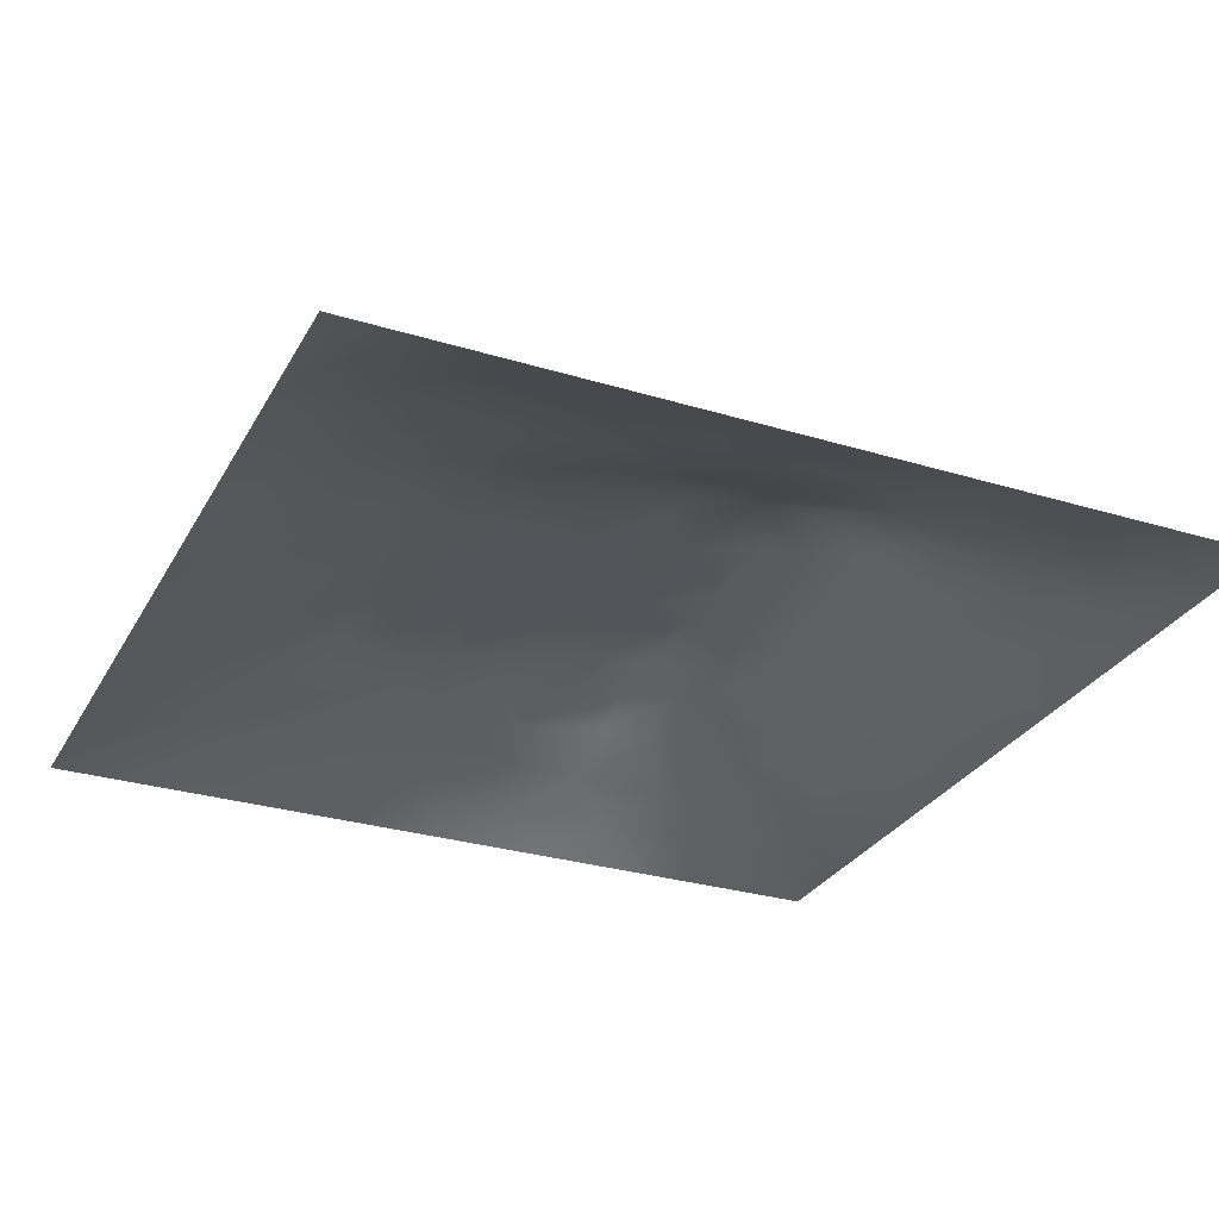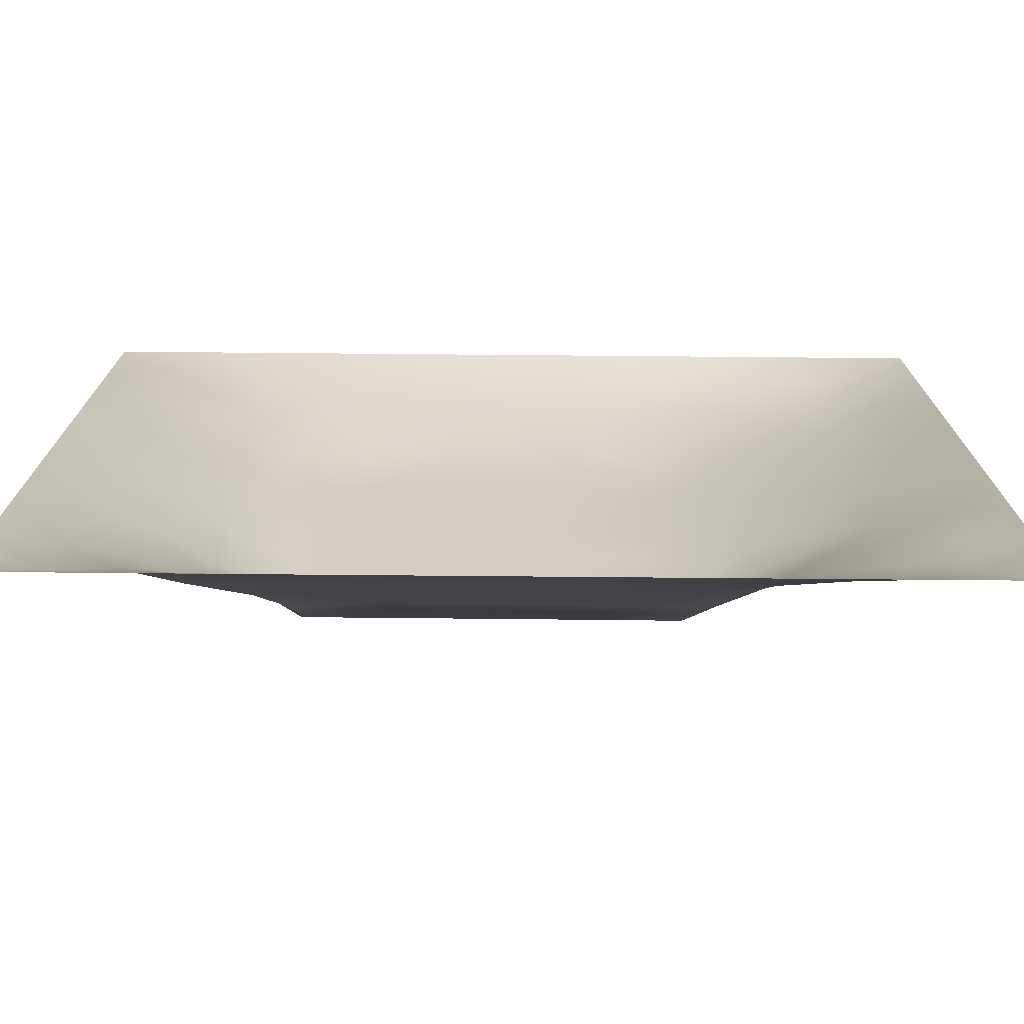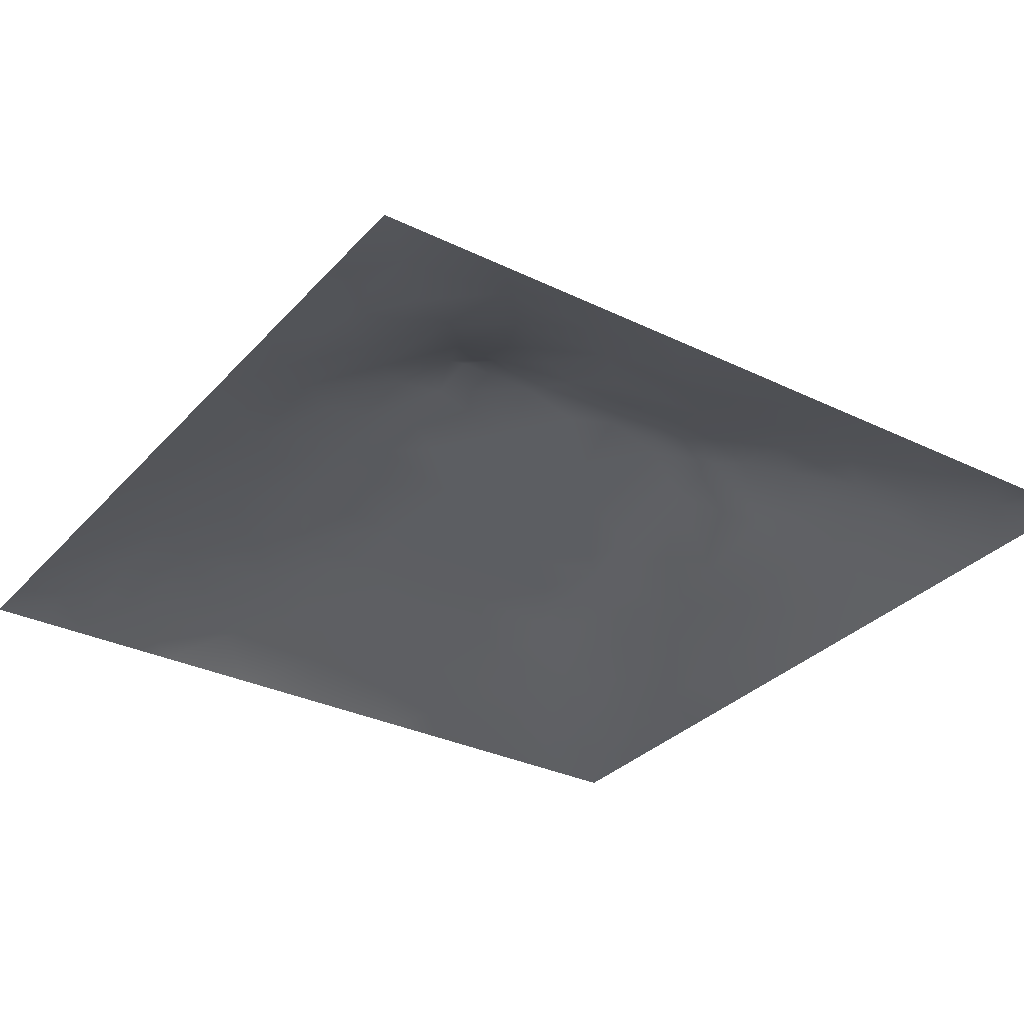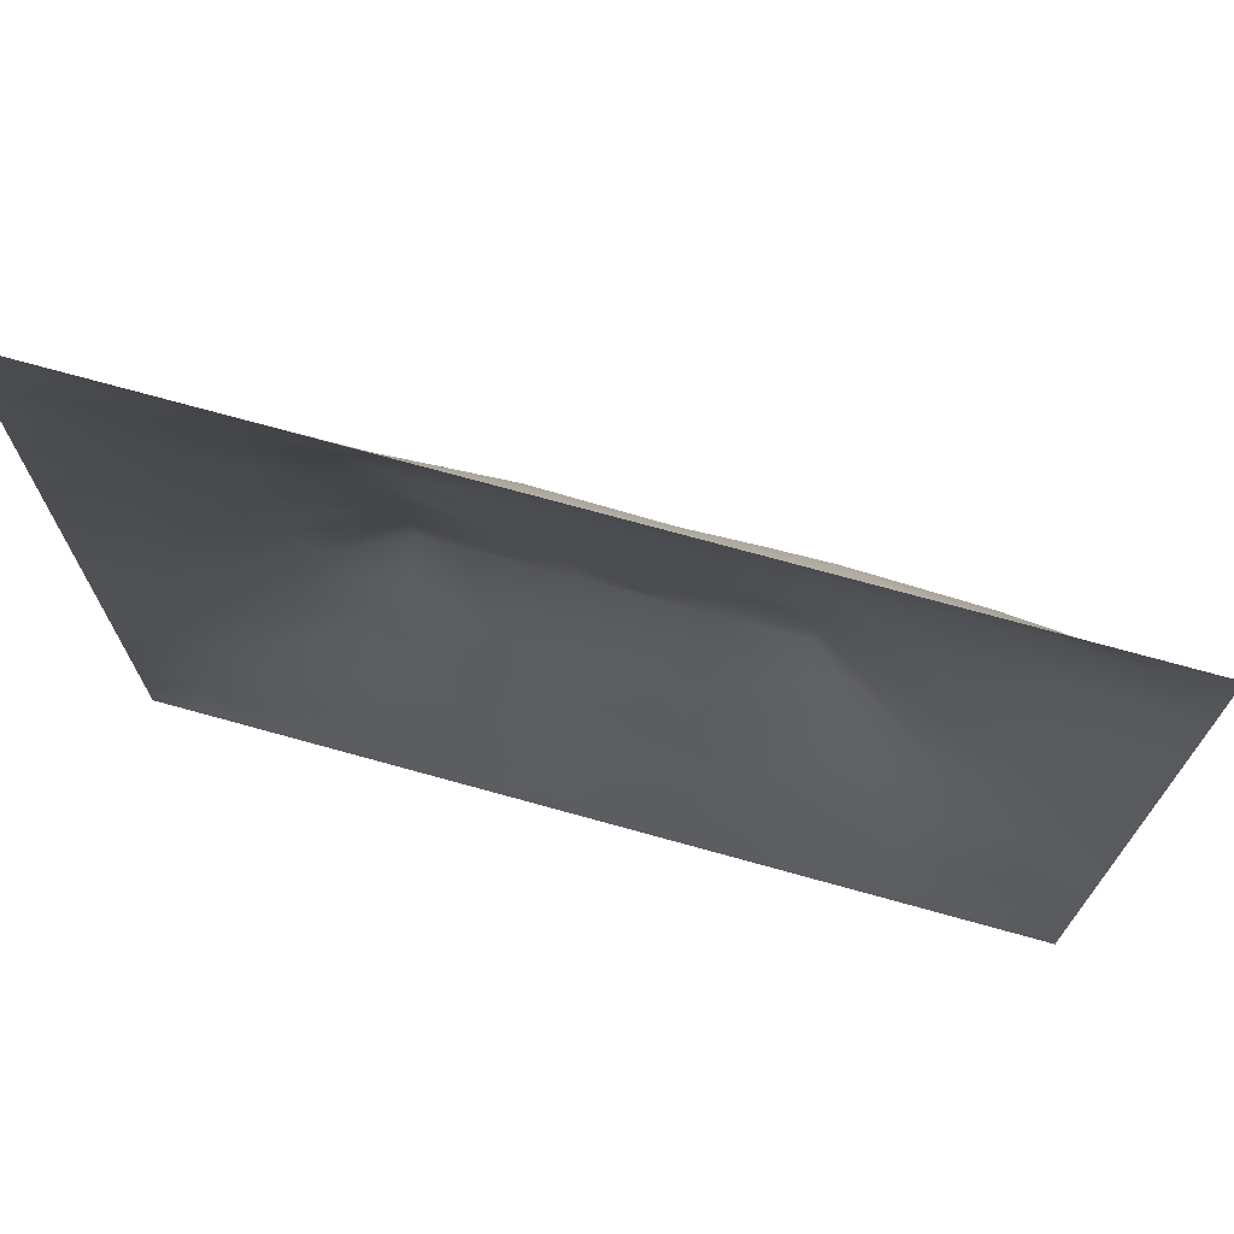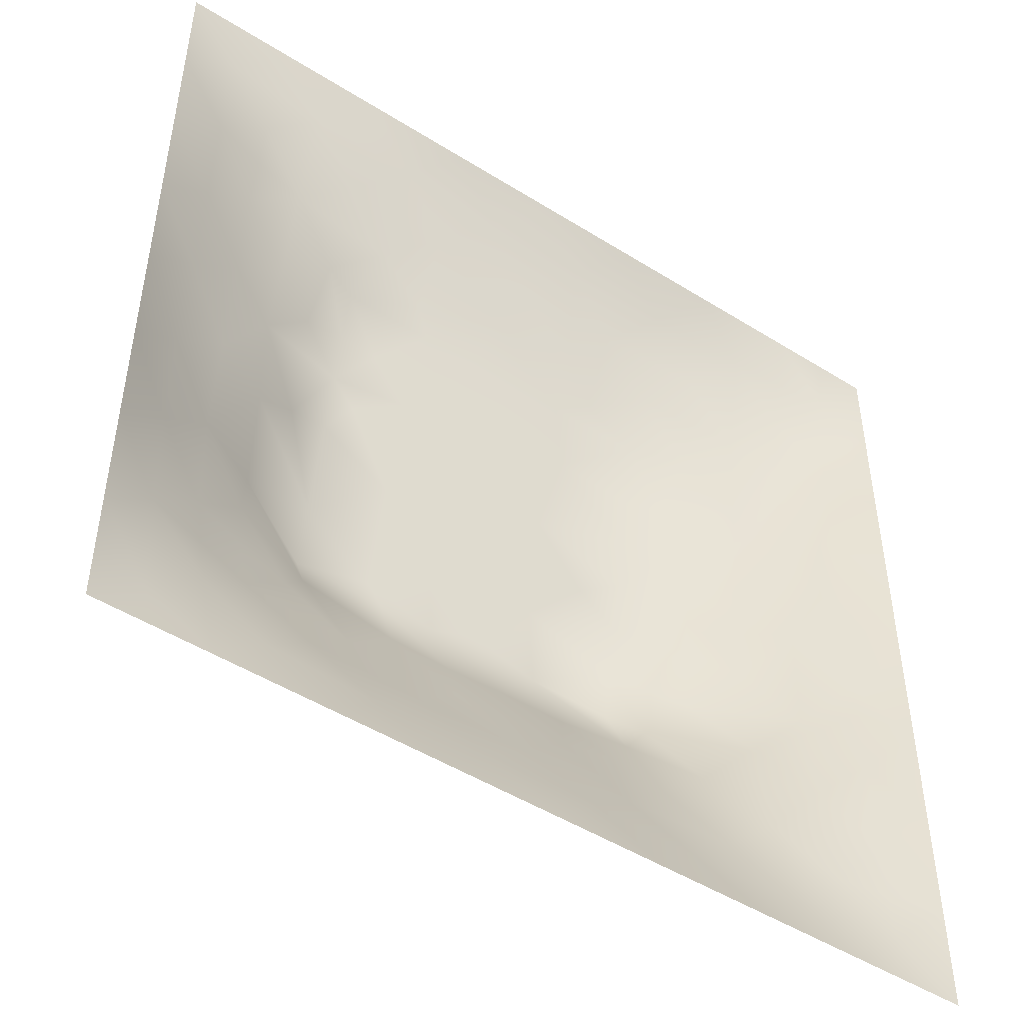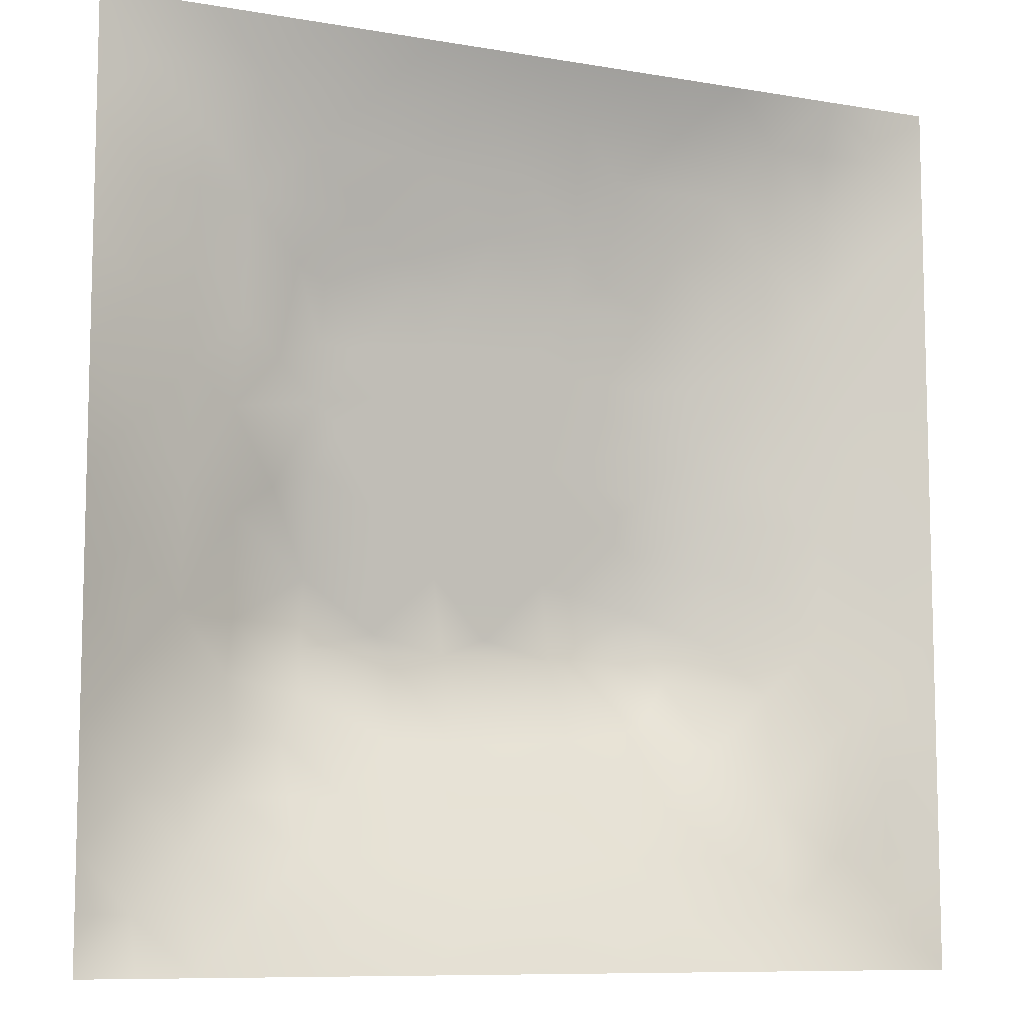
<metadata>
{"format":"obj","ext":"obj","renderer":"f3d","projection":"perspective","resolution":1024,"background":"white","views":[{"elev":-29.2,"azim":-114.3,"up":"+Z"},{"elev":-74.9,"azim":179.5,"up":"+Y"},{"elev":-31.8,"azim":-34.4,"up":"+Z"},{"elev":72.7,"azim":-164.5,"up":"+Y"},{"elev":-48.5,"azim":145.0,"up":"+Y"},{"elev":-9.1,"azim":155.2,"up":"+Y"}]}
</metadata>
<code>
v -0 0 -0
v 1 0 -0
v -0 1 0
v 1 1 0
v 0.5013 0.4941 0.125
v -0 0.5 0
v 0.5 1 0
v 1 0.5 0
v 0.5 -0 0
v 0.2464 0.7528 0.07079
v 0.7548 0.753 0.07236
v 0.2448 0.2434 0.08262
v 0.7597 0.2427 0.0945
v 0.75 0 0
v 0.25 0 0
v 1 0.75 0
v 1 0.25 0
v 0.25 1 0
v 0.75 1 0
v 0 0.25 0
v 0 0.75 -0
v 0.3627 0.214 0.0898
v 0.6321 0.7735 0.07527
v 0.2404 0.5125 0.09383
v 0.8219 0.2442 0.07693
v 0.883 0.3722 0.06168
v 0.6275 0.1224 0.05081
v 0.6352 0.3653 0.1465
v 0.8786 0.1227 0.03203
v 0.3749 0.1216 0.05112
v 0.1243 0.1234 0.02328
v 0.4933 0.2459 0.1012
v 0.8789 0.6246 0.04726
v 0.6303 0.6242 0.1039
v 0.8771 0.8768 0.0285
v 0.3745 0.8789 0.04811
v 0.2574 0.5992 0.09039
v 0.1219 0.878 0.03533
v 0.1198 0.6247 0.05184
v 0.6263 0.8769 0.04215
v 0.1203 0.3725 0.05314
v 0.249 0.1212 0.04354
v 0.8794 0.7512 0.04333
v 0.8827 0.2465 0.05491
v 0.2481 0.8795 0.04661
v 0.7519 0.8774 0.03962
v 0.1249 0.2486 0.0337
v 0.1207 0.7514 0.04547
v 0.3197 0.5928 0.1088
v 0.1237 0.9397 0.01953
v 0.2471 0.8163 0.05987
v 0.8805 0.4982 0.05541
v 0.4282 0.7392 0.08498
v 0.2414 0.4511 0.1014
v 0 0.375 0
v 0.5006 0.8777 0.04569
v 0.5013 0.6233 0.1039
v 0.2429 0.3685 0.1037
v 0.1212 0.4983 0.05132
v 0.3703 0.4955 0.1248
v 0.6314 0.245 0.1005
v 0.5011 0.1234 0.04969
v 0.501 0.3651 0.1469
v 0 0.625 0
v 0 0.875 0
v 0 0.125 0
v 0.625 1 0
v 0.875 1 0
v 0.125 1 0
v 0.375 1 0
v 1 0.375 0
v 1 0.125 0
v 1 0.875 0
v 1 0.625 0
v 0.375 0 0
v 0.125 0 0
v 0.875 0 0
v 0.625 0 0
v 0.7536 0.1224 0.04489
v 0.6325 0.4949 0.1251
v 0.7697 0.5133 0.1016
v 0.06124 0.3117 0.02232
v 0.1813 0.434 0.07952
v 0.1833 0.3083 0.06928
v 0.06062 0.4365 0.02593
v 0.6882 0.9386 0.02103
v 0.6903 0.8155 0.06151
v 0.563 0.9405 0.02724
v 0.0593 0.6876 0.0267
v 0.1833 0.6882 0.06251
v 0.05974 0.5619 0.02724
v 0.1864 0.9407 0.02491
v 0.1839 0.8157 0.05271
v 0.06173 0.9384 0.01138
v 0.4364 0.5592 0.1145
v 0.8779 0.814 0.03507
v 0.5514 0.7397 0.08499
v 0.3107 0.8161 0.06303
v 0.4376 0.9398 0.02525
v 0.9385 0.813 0.01651
v 0.816 0.8149 0.04886
v 0.9386 0.9385 0.01307
v 0.8808 0.1842 0.04486
v 0.5664 0.5589 0.1146
v 0.7201 0.4212 0.1372
v 0.8255 0.5904 0.07125
v 0.8179 0.6885 0.06529
v 0.9404 0.5619 0.02732
v 0.7533 0.8153 0.05634
v 0.6905 0.5829 0.1107
v 0.435 0.4297 0.1358
v 0.1873 0.06029 0.02028
v 0.06201 0.06191 0.009785
v 0.1851 0.1837 0.04911
v 0.3126 0.06036 0.02477
v 0.3103 0.1823 0.07134
v 0.4379 0.0628 0.02175
v 0.8139 0.06181 0.01791
v 0.9393 0.06082 0.0161
v 0.558 0.2433 0.1018
v 0.5676 0.4297 0.1358
v 0.5263 0.8069 0.06723
v 0.5654 0.1838 0.07702
v 0.693 0.1824 0.07555
v 0.5634 0.06274 0.02238
v 0.9423 0.3112 0.03126
v 0.8232 0.3074 0.08607
v 0.9423 0.4364 0.03252
v 0.312 0.9413 0.02819
v 0.4646 0.6784 0.0949
v 0.82 0.1815 0.06432
v 0.8132 0.3677 0.09881
v 0.6888 0.06168 0.02315
v 0.06152 0.1242 0.01519
v 0.9419 0.1861 0.02641
v 0.4373 0.1848 0.07344
v 0.06248 0.187 0.01379
v 0.3856 0.7699 0.07852
v 0.939 0.6875 0.02162
v 0.185 0.8786 0.04034
v 0.06016 0.8134 0.02229
v 0.8134 0.9394 0.02027
v 0.1825 0.5611 0.07253
v 0.772 0.6493 0.08207
v 0.3201 0.5293 0.1192
v 0.7206 0.3459 0.1497
v 0.3208 0.3442 0.1497
v 0.7189 0.7405 0.08499
v 0.3191 0.7387 0.08497
v 0.6179 0.3456 0.1496
v 0.3207 0.4014 0.1402
v 0.2862 0.3221 0.1264
v 0.7195 0.6107 0.1061
v 0.7259 0.2919 0.1225
v 0.674 0.6704 0.09612
v 0.3247 0.2681 0.1109
v 0.2777 0.6579 0.08744
v 0.7194 0.5374 0.1181
v 0.6143 0.74 0.08499
v 0.3204 0.4655 0.1297
v 0.4197 0.3448 0.1496
v 1 0.0625 -0
v 0.5515 0.3453 0.1496
v 0.0625 1 0
v 0.4163 0.2505 0.1046
v 0.4255 0.8191 0.06633
v 0.8195 0.4786 0.0804
v 0.7567 0.1818 0.0711
v 0.7192 0.6733 0.09593
v 0.4135 0.6617 0.09766
v 0.6339 0.4302 0.1358
v 0.3195 0.6553 0.09858
v 0.5907 0.6761 0.09537
v 0.9375 0 -0
f 1 113 66
f 155 34 153
f 112 31 113
f 76 112 113
f 144 11 169
f 10 93 90
f 164 3 94
f 31 134 113
f 134 137 66
f 134 66 113
f 115 112 15
f 31 137 134
f 73 102 100
f 127 132 154
f 76 113 1
f 57 170 95
f 15 112 76
f 115 15 75
f 45 51 98
f 137 31 47
f 32 136 123
f 22 30 136
f 22 156 116
f 62 123 136
f 165 136 32
f 115 30 42
f 152 156 147
f 143 59 24
f 116 30 22
f 42 112 115
f 114 47 31
f 84 152 58
f 83 24 59
f 116 42 30
f 54 151 160
f 75 117 115
f 148 169 11
f 165 22 136
f 161 165 32
f 83 58 54
f 146 154 132
f 63 121 111
f 30 115 117
f 169 148 155
f 153 169 155
f 72 135 119
f 10 51 93
f 54 58 151
f 129 45 36
f 151 152 147
f 57 173 130
f 8 108 128
f 58 152 151
f 149 98 10
f 9 125 117
f 147 156 161
f 157 10 90
f 82 137 47
f 84 12 152
f 69 164 94
f 172 49 170
f 20 137 82
f 159 173 155
f 20 66 137
f 55 20 82
f 34 155 173
f 23 40 122
f 92 45 129
f 149 172 170
f 94 50 69
f 85 41 59
f 107 33 43
f 139 43 33
f 79 29 131
f 49 37 145
f 6 85 91
f 45 98 36
f 122 53 97
f 110 153 34
f 162 72 119
f 16 100 139
f 83 59 41
f 93 38 48
f 62 117 125
f 37 90 143
f 143 90 39
f 29 79 118
f 79 131 168
f 129 70 18
f 149 170 53
f 92 18 69
f 38 92 50
f 2 162 119
f 92 69 50
f 38 140 92
f 93 45 140
f 94 38 50
f 48 38 141
f 65 94 3
f 35 142 101
f 21 141 65
f 38 94 141
f 46 101 142
f 65 141 94
f 39 90 48
f 51 45 93
f 23 122 97
f 93 140 38
f 145 160 60
f 92 129 18
f 140 45 92
f 89 39 48
f 48 141 89
f 28 121 163
f 89 21 64
f 21 89 141
f 165 161 156
f 149 10 157
f 6 91 64
f 59 91 85
f 6 55 85
f 24 83 54
f 59 39 91
f 143 39 59
f 63 163 121
f 24 54 160
f 34 173 57
f 123 62 27
f 27 125 133
f 43 101 107
f 56 88 99
f 39 89 91
f 169 153 144
f 98 138 36
f 106 52 33
f 37 157 90
f 37 143 24
f 149 138 98
f 56 99 166
f 135 72 17
f 155 148 159
f 51 10 98
f 78 133 125
f 17 126 135
f 104 95 5
f 130 53 170
f 44 135 126
f 105 158 80
f 57 95 104
f 84 58 41
f 34 57 104
f 156 152 12
f 43 139 100
f 53 138 149
f 123 27 61
f 60 160 111
f 11 144 107
f 103 44 25
f 87 11 109
f 119 29 77
f 80 110 104
f 124 154 61
f 12 116 156
f 166 36 138
f 37 49 157
f 144 153 106
f 96 43 100
f 106 153 81
f 110 34 104
f 101 11 107
f 80 104 5
f 158 153 110
f 121 171 80
f 105 146 132
f 81 153 158
f 158 110 80
f 28 146 105
f 167 106 81
f 36 99 129
f 107 106 33
f 127 44 26
f 82 47 41
f 114 42 12
f 83 41 58
f 74 108 8
f 126 26 44
f 84 41 47
f 35 100 102
f 138 53 166
f 144 106 107
f 111 5 60
f 87 148 11
f 95 60 5
f 88 56 40
f 118 77 29
f 116 12 42
f 12 84 114
f 108 33 52
f 47 114 84
f 56 166 122
f 74 139 108
f 111 151 161
f 35 101 96
f 35 96 100
f 122 166 53
f 151 147 161
f 86 46 142
f 53 130 97
f 55 82 85
f 68 142 102
f 42 114 112
f 142 35 102
f 87 46 40
f 46 109 101
f 19 86 142
f 88 40 86
f 23 87 40
f 86 40 46
f 23 148 87
f 87 109 46
f 33 108 139
f 23 159 148
f 24 145 37
f 56 122 40
f 67 88 86
f 31 112 114
f 7 70 99
f 67 7 88
f 19 67 86
f 68 19 142
f 41 85 82
f 52 128 108
f 73 4 102
f 16 73 100
f 74 16 139
f 154 150 61
f 26 128 52
f 126 17 71
f 48 90 93
f 77 118 14
f 60 95 145
f 167 132 26
f 49 145 95
f 128 71 8
f 70 129 99
f 57 130 170
f 109 11 101
f 25 44 127
f 64 91 89
f 25 127 13
f 22 165 156
f 132 127 26
f 151 111 160
f 131 13 168
f 131 25 13
f 167 26 52
f 105 132 167
f 167 52 106
f 105 167 81
f 105 81 158
f 171 28 105
f 171 105 80
f 29 119 135
f 121 80 5
f 121 28 171
f 121 5 111
f 63 111 161
f 163 161 32
f 163 150 28
f 120 150 163
f 150 146 28
f 163 63 161
f 120 123 61
f 124 27 79
f 23 97 159
f 97 130 173
f 154 13 127
f 154 146 150
f 124 13 154
f 160 145 24
f 174 2 119
f 133 78 14
f 120 61 150
f 133 79 27
f 120 163 32
f 120 32 123
f 124 61 27
f 77 174 119
f 9 117 75
f 26 126 128
f 78 125 9
f 71 128 126
f 118 133 14
f 136 30 62
f 135 44 103
f 103 131 29
f 117 62 30
f 79 133 118
f 168 13 124
f 168 124 79
f 95 170 49
f 103 25 131
f 7 99 88
f 135 103 29
f 36 166 99
f 125 27 62
f 49 172 157
f 172 149 157
f 97 173 159
f 96 101 43
f 4 68 102

</code>
